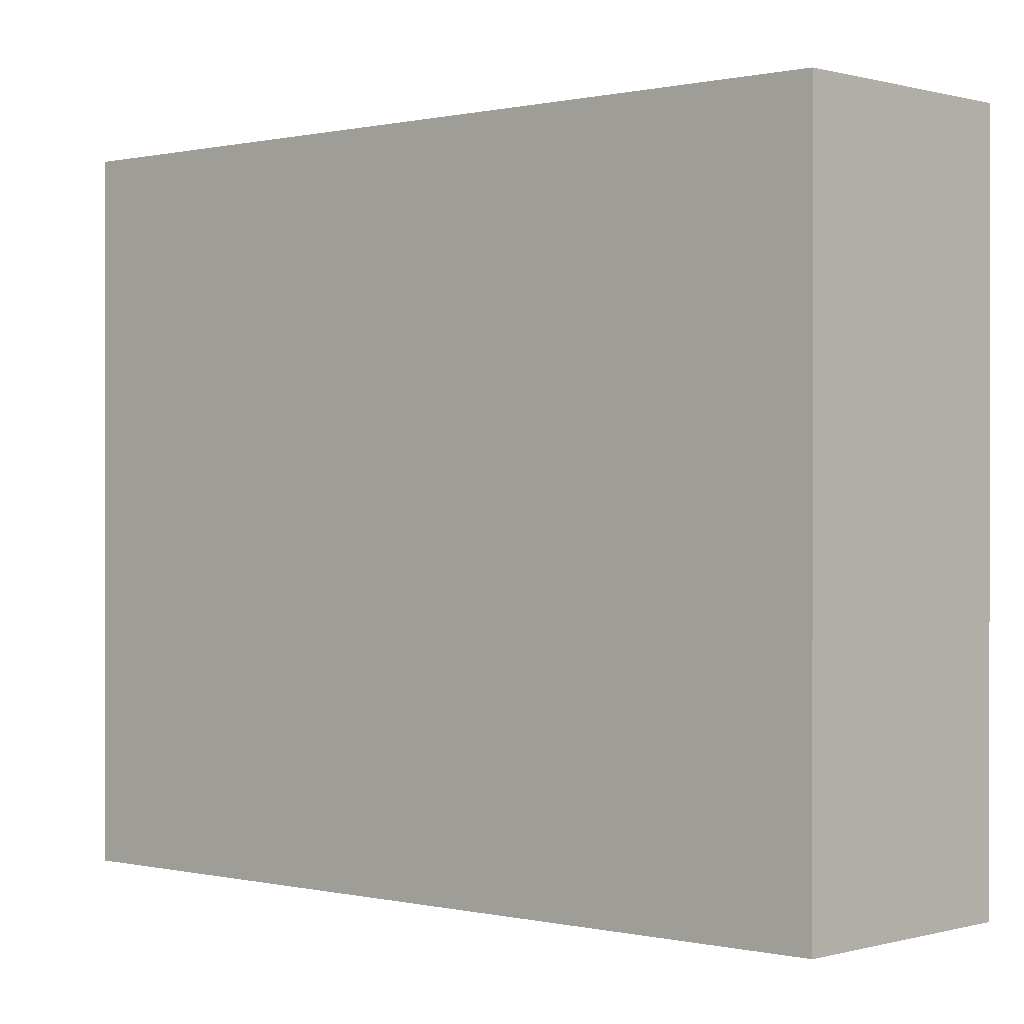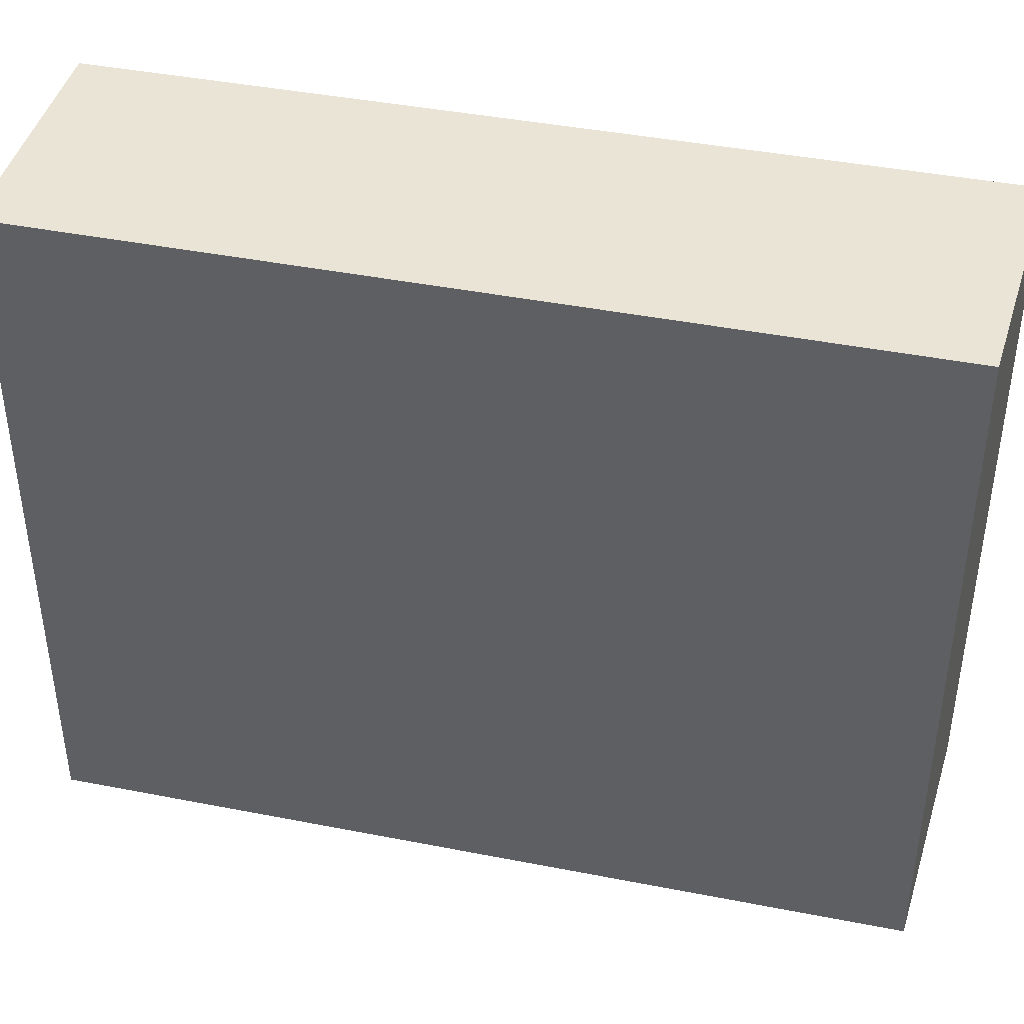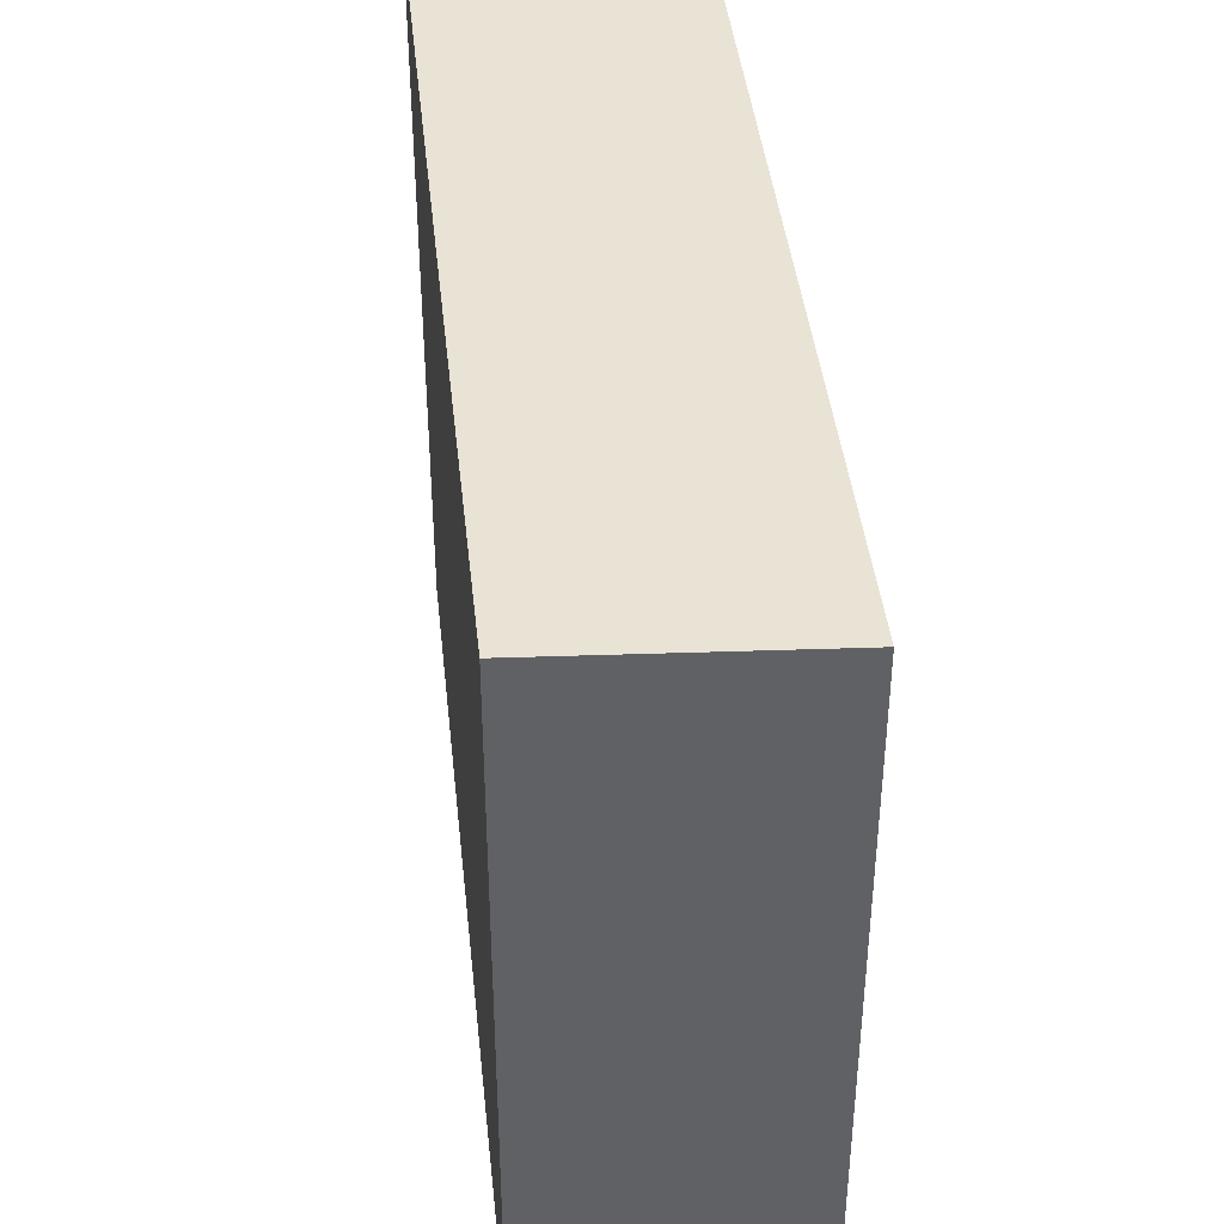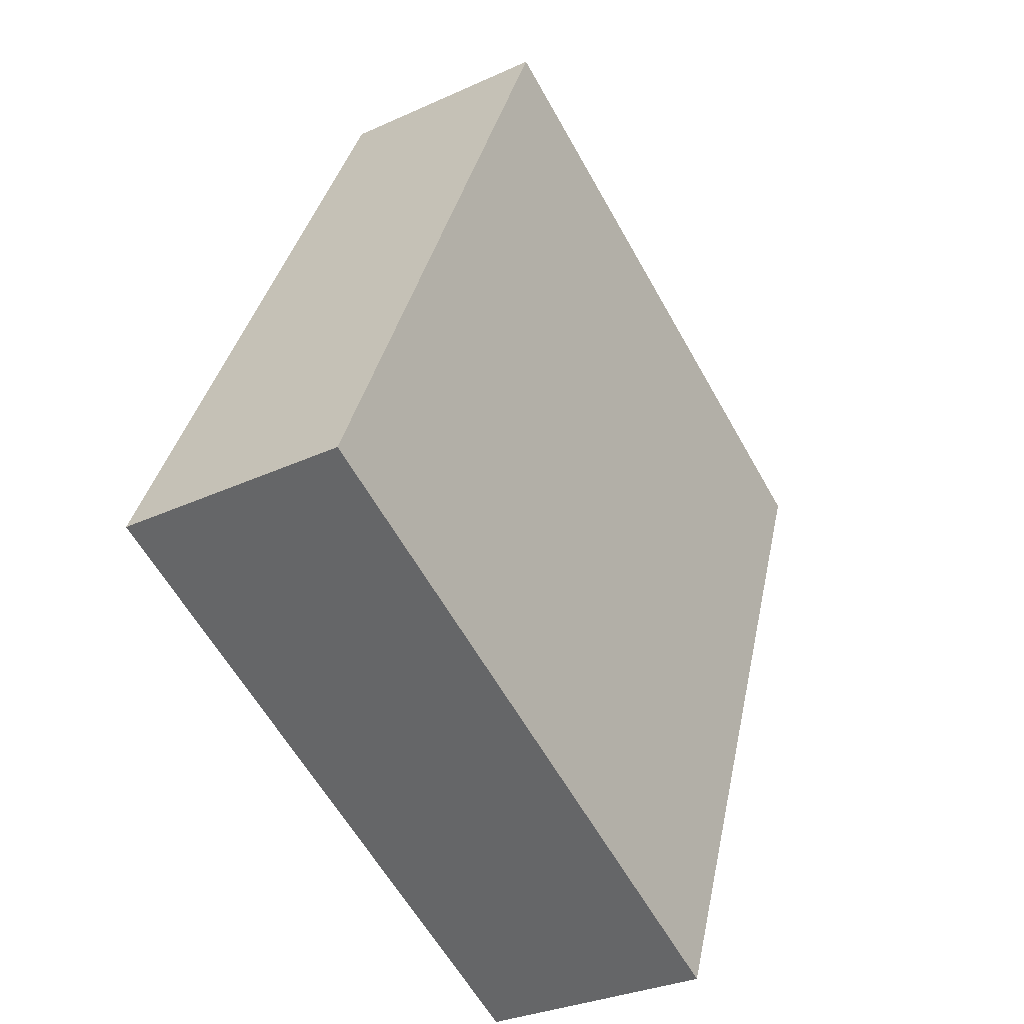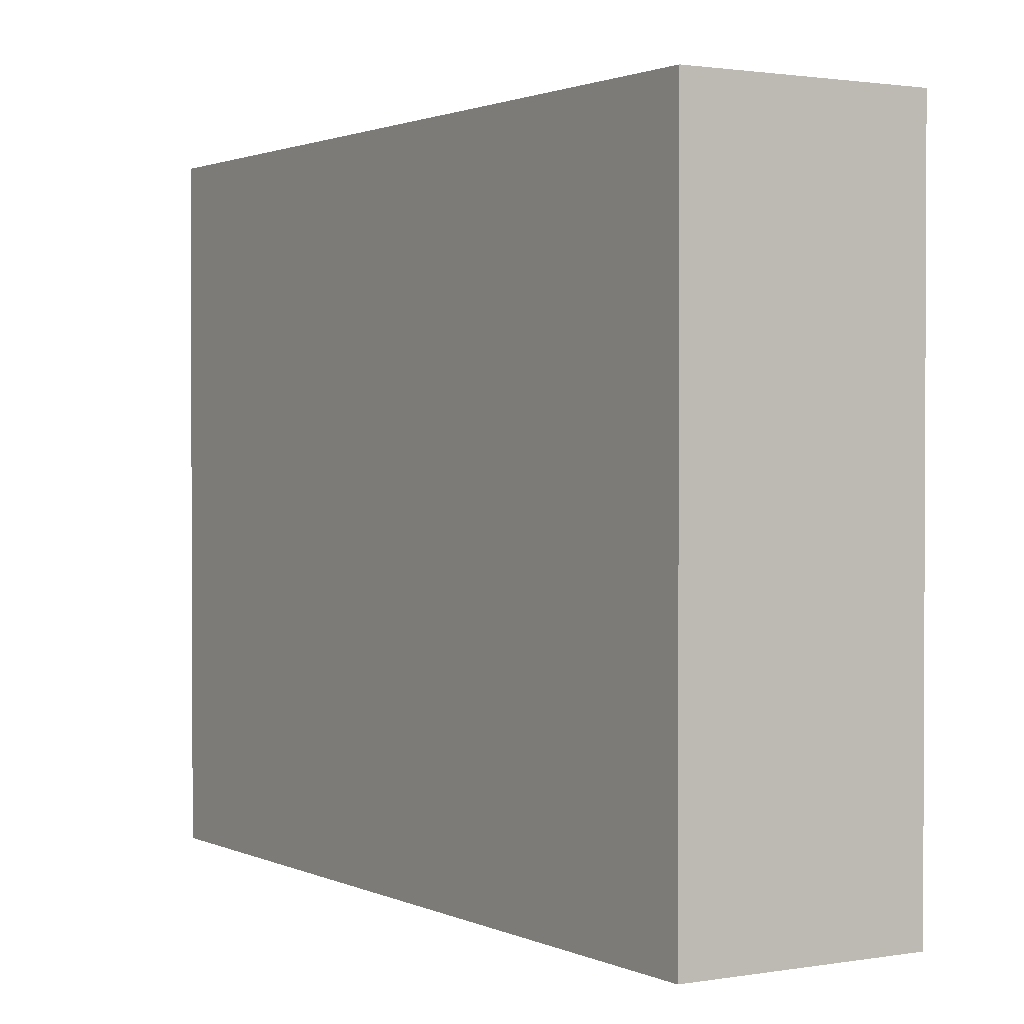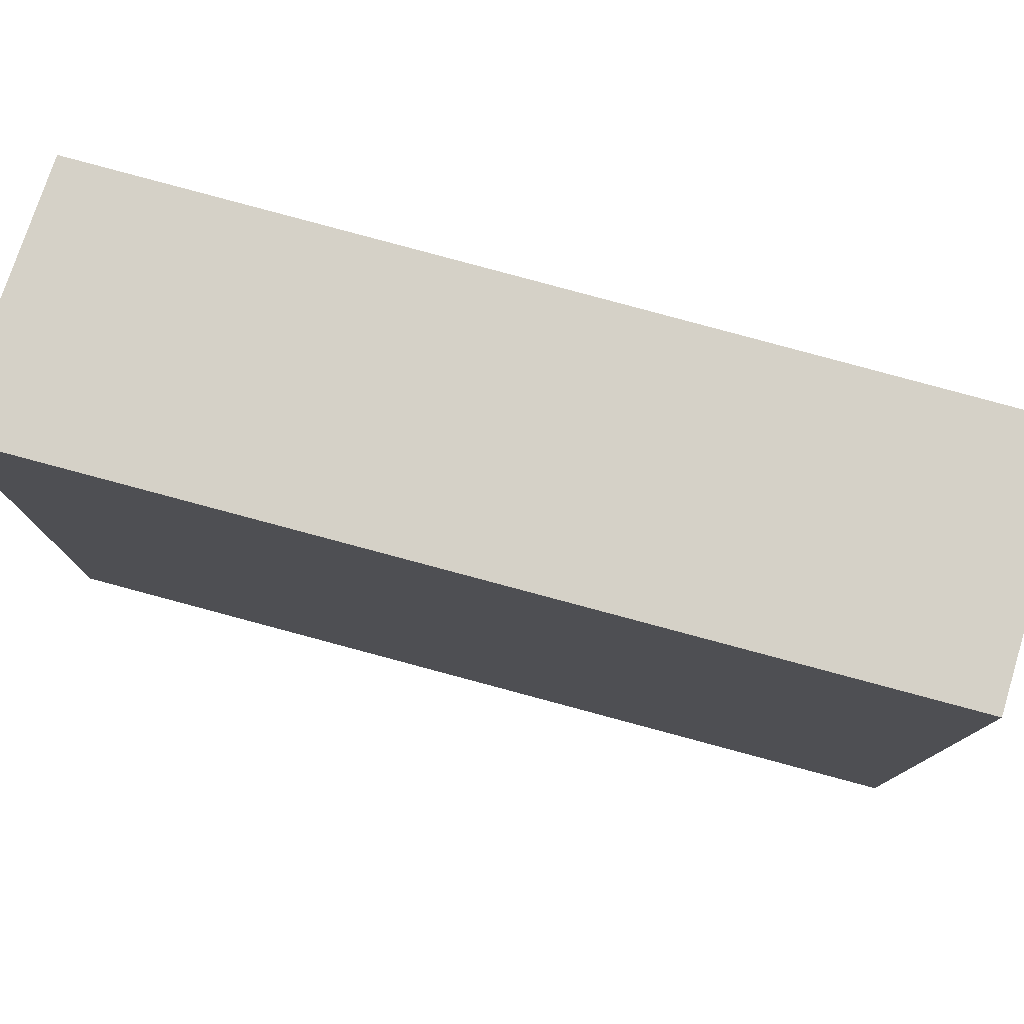
<metadata>
{"format":"obj","ext":"obj","renderer":"f3d","projection":"perspective","resolution":1024,"background":"white","views":[{"elev":0.2,"azim":-62.8,"up":"+Y"},{"elev":42.7,"azim":-90.1,"up":"+Y"},{"elev":42.3,"azim":-19.3,"up":"+Y"},{"elev":-60.8,"azim":-150.8,"up":"+Z"},{"elev":1.5,"azim":134.4,"up":"+Y"},{"elev":79.3,"azim":92.0,"up":"+Y"}]}
</metadata>
<code>
v  0 4.405 2.697e-16
v  2.705 4.405 -4.804
v  1.223 4.405 -5.183
v  2.693 4.405 -4.752
v  1.488 4.405 0.455
v  2.705 2.942e-16 -4.804
v  1.223 3.174e-16 -5.183
v  0 0 0
v  1.488 -2.786e-17 0.455
v  2.693 2.91e-16 -4.752
g defaultobject
f 1 2 3
f 2 1 4
f 4 1 5
f 6 3 2
f 3 6 7
f 7 1 3
f 1 7 8
f 8 5 1
f 5 8 9
f 4 6 2
f 6 4 5
f 6 5 10
f 10 5 9
f 6 8 7
f 8 6 10
f 8 10 9

</code>
